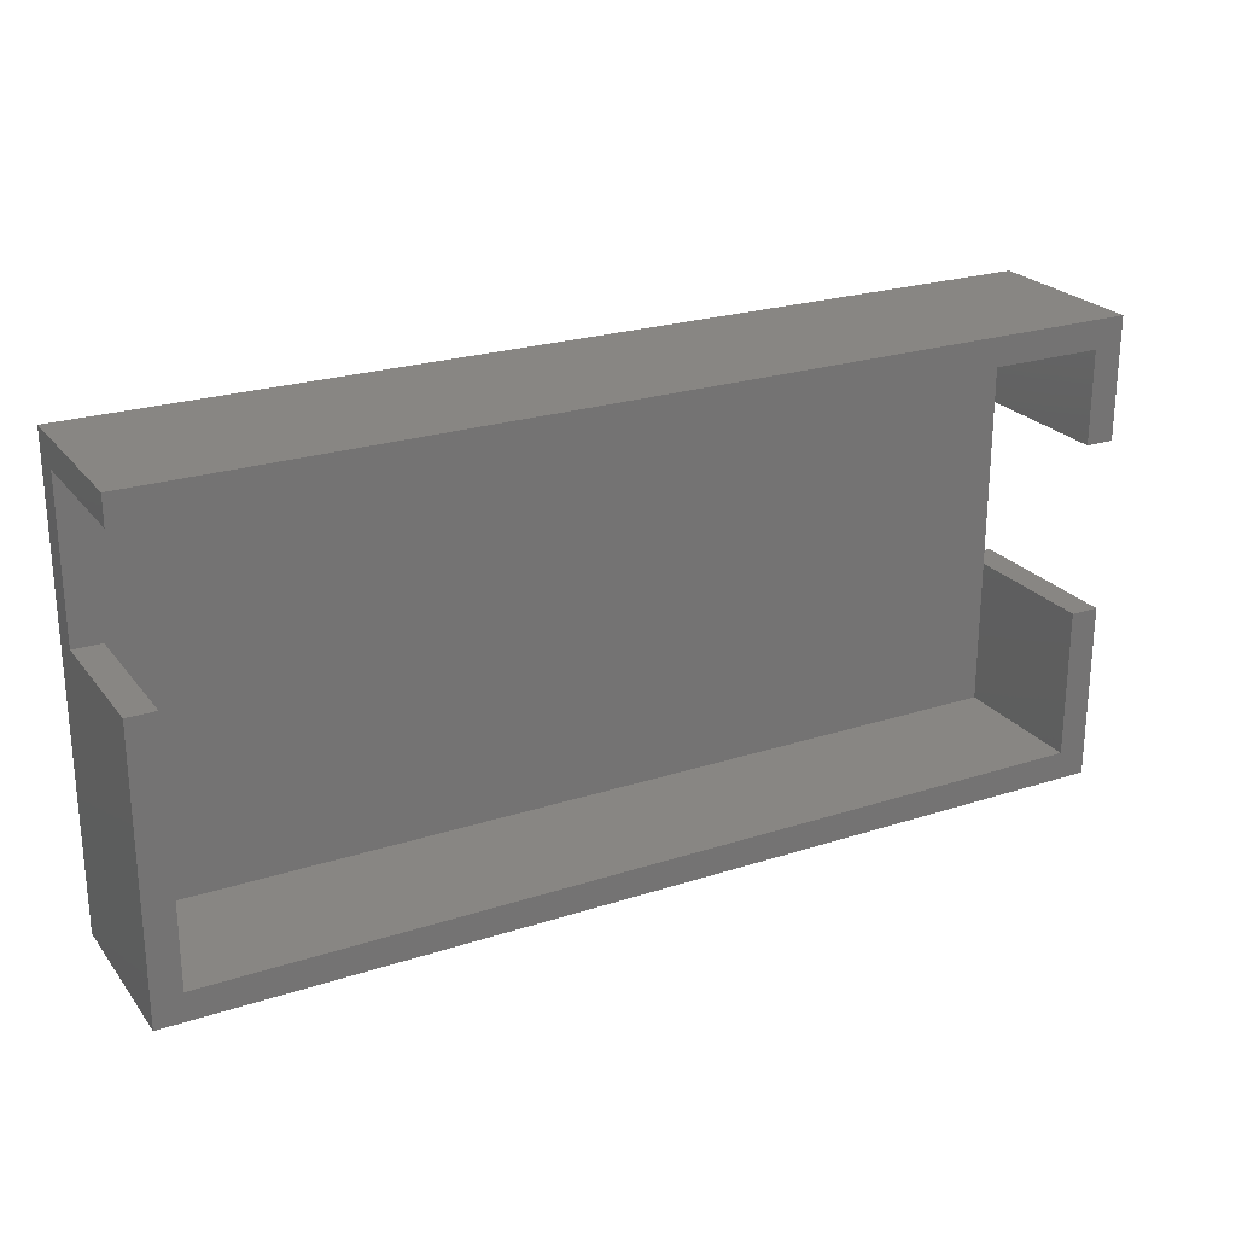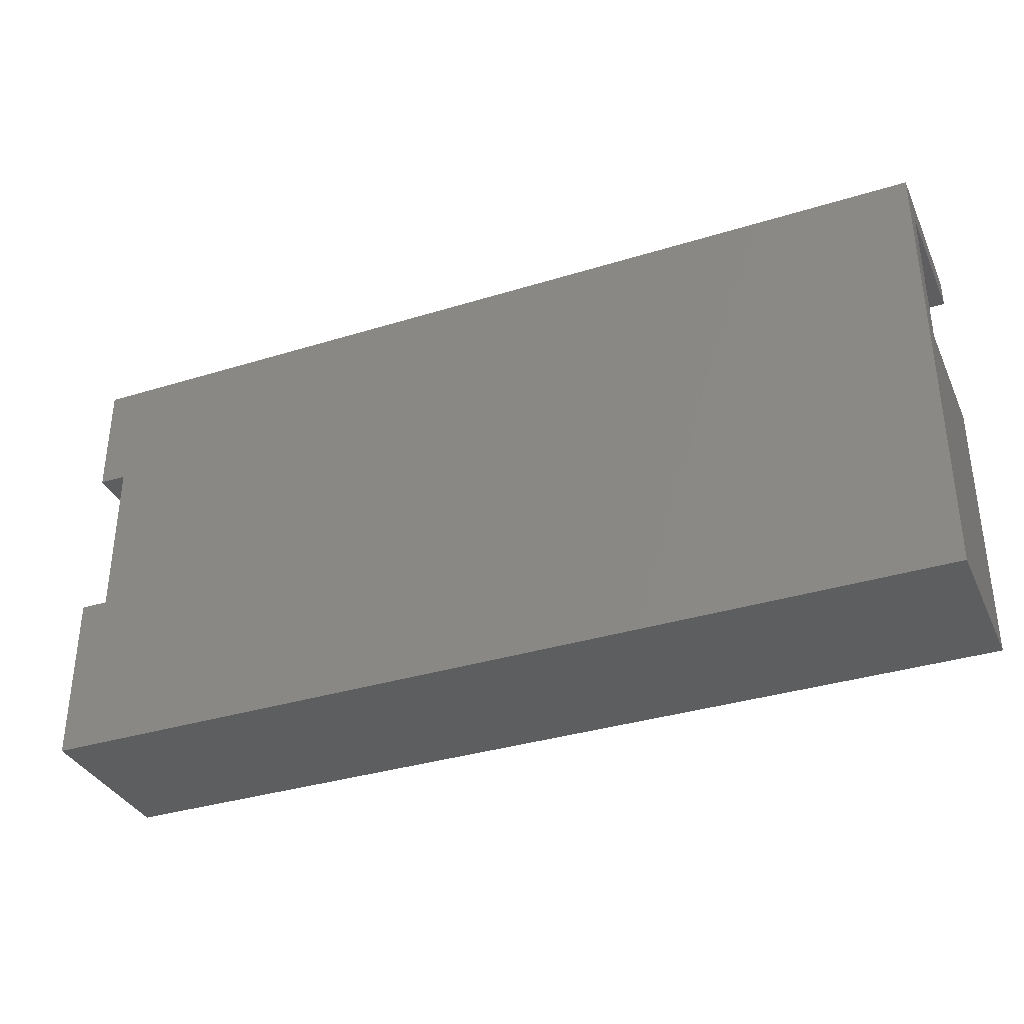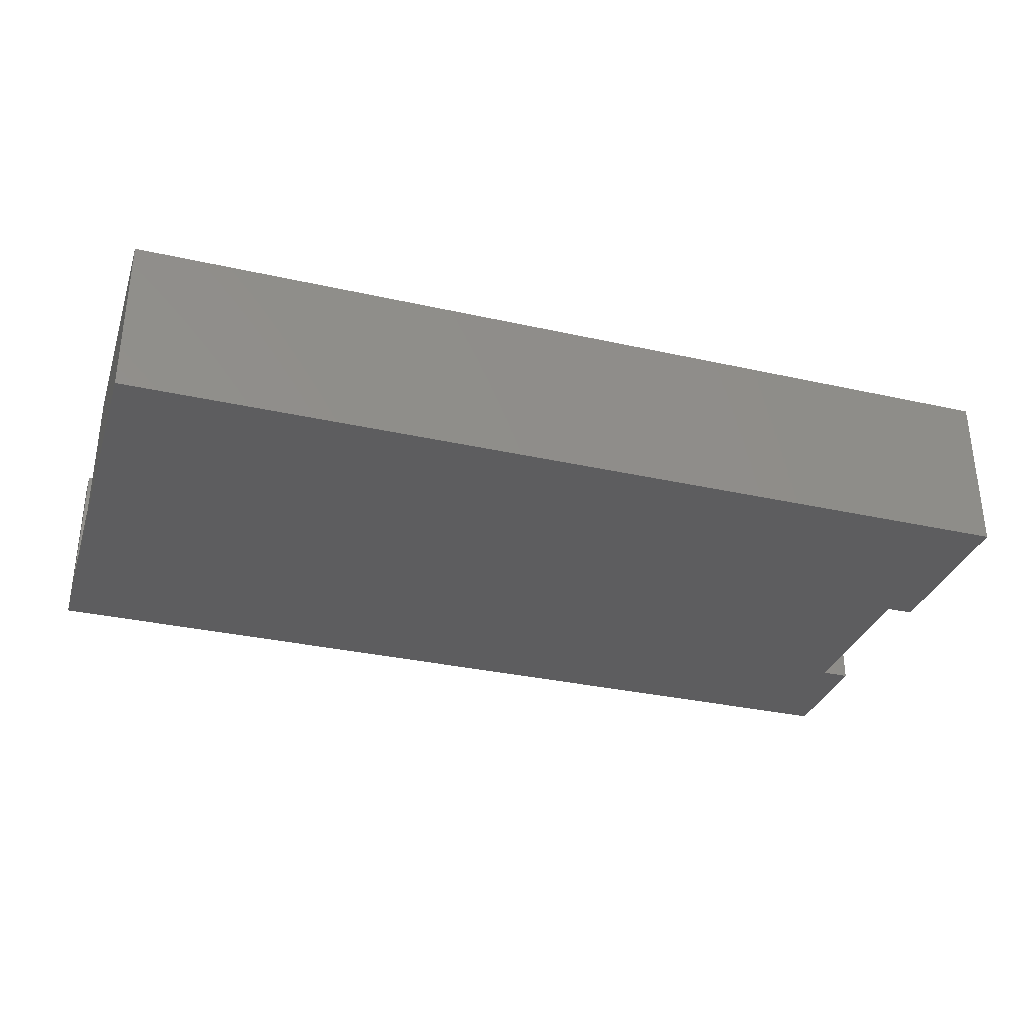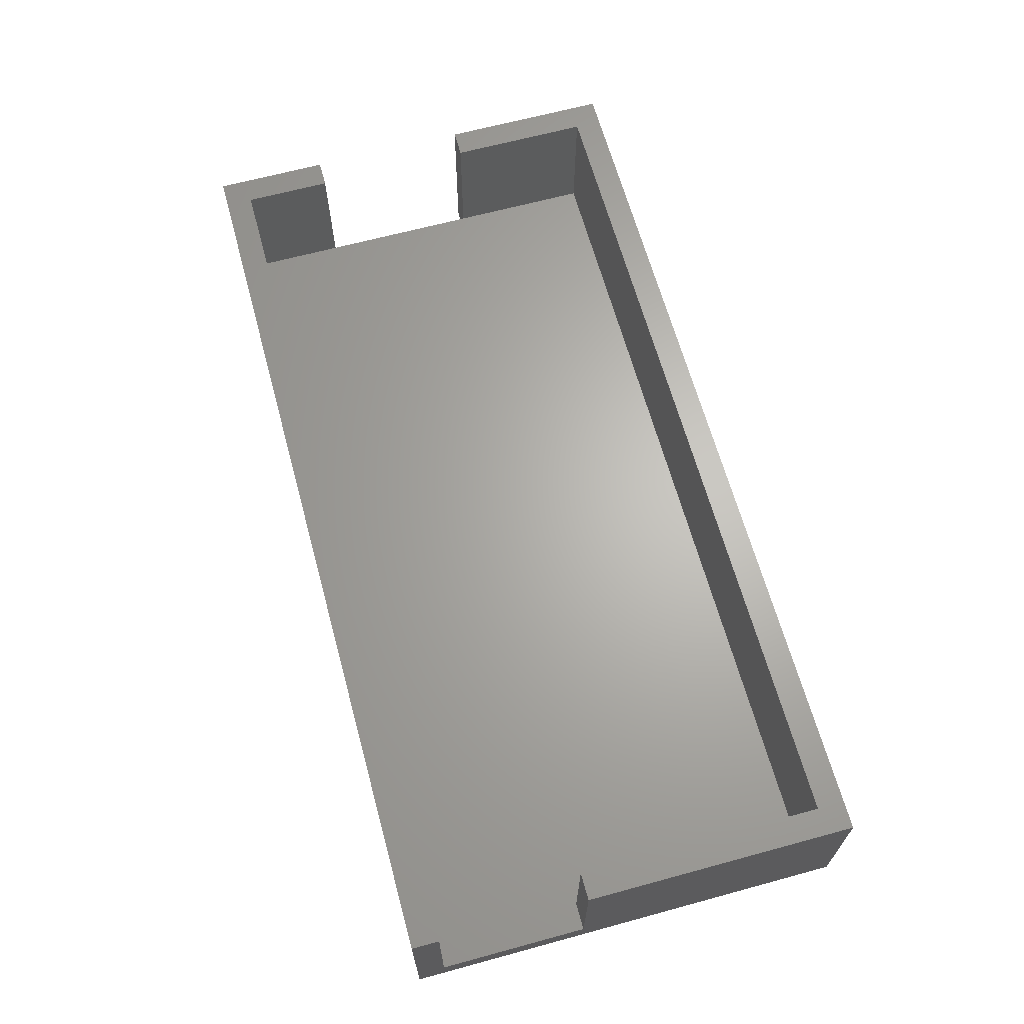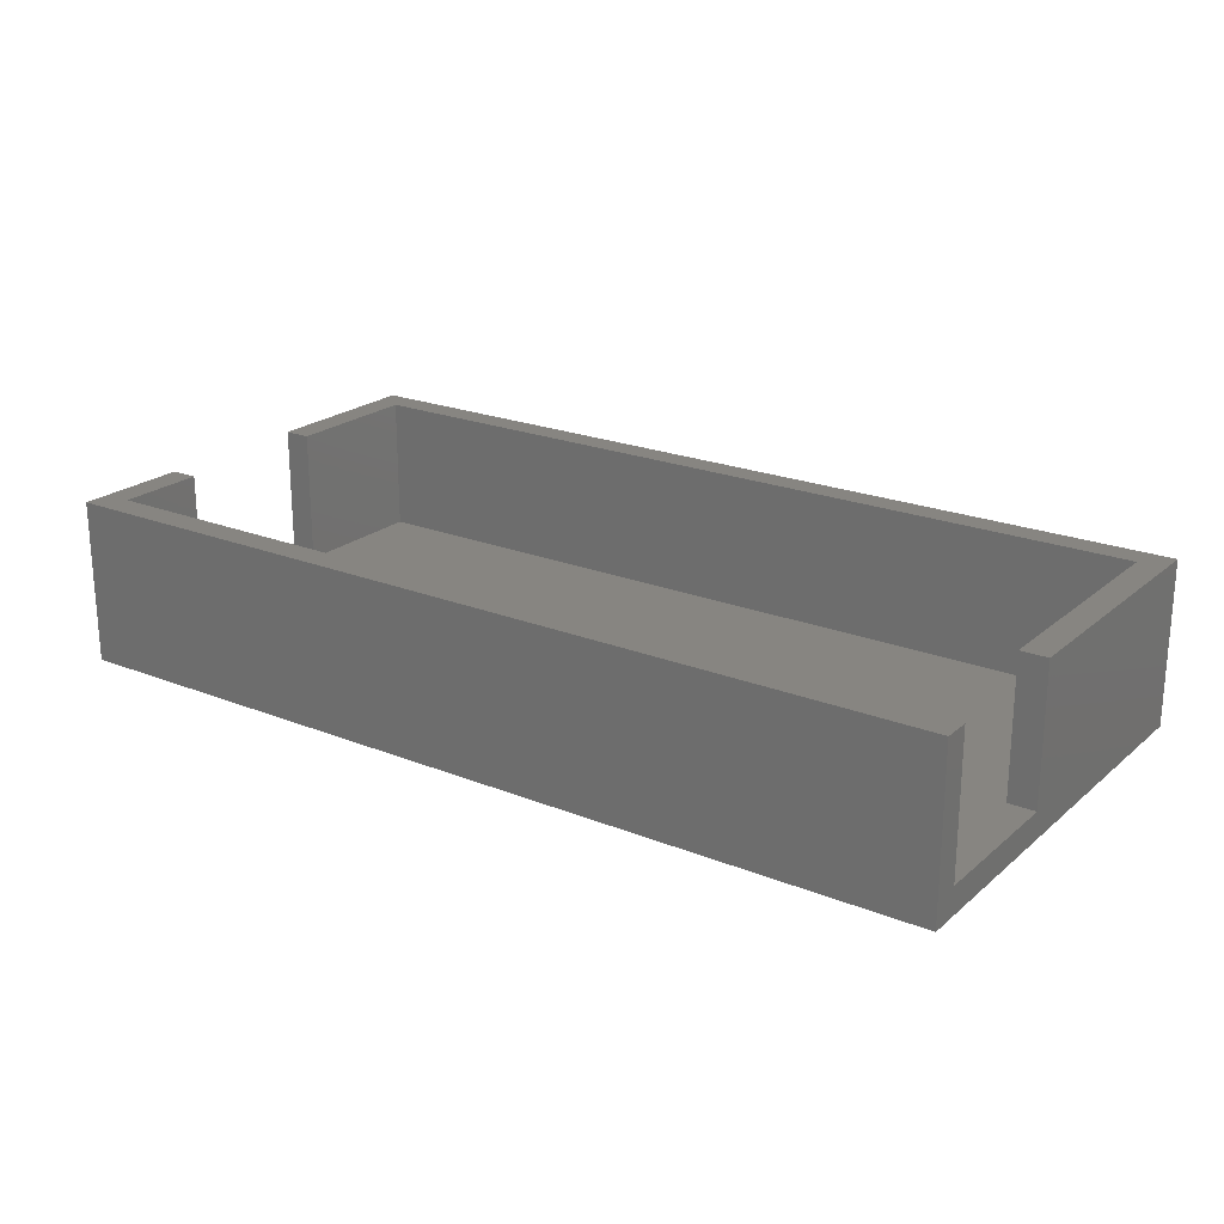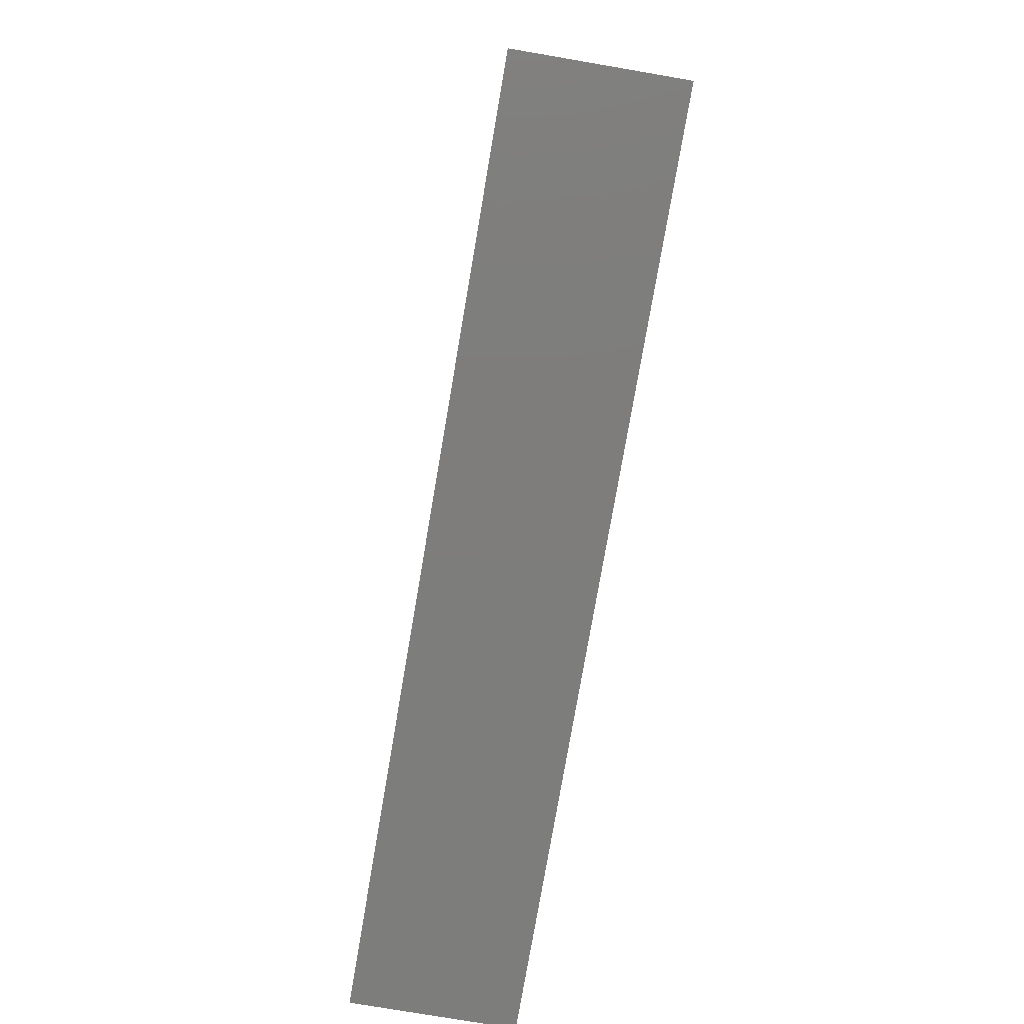
<metadata>
{"format":"stl","ext":"stl","renderer":"f3d","projection":"perspective","resolution":1024,"background":"white","views":[{"elev":24.0,"azim":-28.3,"up":"+Y"},{"elev":-35.0,"azim":-157.6,"up":"+Y"},{"elev":-32.6,"azim":-17.3,"up":"+Z"},{"elev":65.3,"azim":-105.3,"up":"+Z"},{"elev":21.9,"azim":-145.0,"up":"+Z"},{"elev":-76.9,"azim":80.3,"up":"+Y"}]}
</metadata>
<code>
# stl→obj: 36 verts, 68 faces
v -2 31 0
v 0 29 0
v -2 -2 0
v 65 31 0
v 63 29 0
v 63 22.5 0
v 65 22.5 0
v 65 10.5 0
v 63 0 0
v 63 10.5 0
v 0 0 0
v 65 -2 0
v 65 22.5 12
v 65 31 12
v 63 22.5 2
v 63 22.5 12
v 63 10.5 2
v 65 10.5 12
v 63 10.5 12
v 65 -2 12
v -2 -2 12
v -2 31 12
v -2 29 2
v -2 29 12
v -2 18 12
v -2 18 2
v 0 18 2
v 0 29 2
v 0 18 12
v 0 0 12
v 63 0 12
v 0.0002395 -0.0001143 2
v 63 -0.0001143 2
v 63 29 12
v 0 29 12
v 63 29 2
f 1 2 3
f 2 1 4
f 2 4 5
f 5 4 6
f 6 4 7
f 8 9 10
f 3 11 12
f 11 3 2
f 12 11 9
f 12 9 8
f 4 13 7
f 13 4 14
f 13 6 7
f 6 13 15
f 15 13 16
f 17 8 10
f 8 17 18
f 18 17 19
f 8 20 12
f 20 8 18
f 20 3 12
f 3 20 21
f 22 23 24
f 25 3 21
f 3 25 26
f 3 26 1
f 1 26 23
f 1 23 22
f 22 4 1
f 4 22 14
f 27 23 26
f 23 27 28
f 29 25 30
f 21 30 25
f 30 21 20
f 30 20 31
f 31 20 19
f 19 20 18
f 27 30 32
f 30 27 29
f 25 27 26
f 27 25 29
f 31 17 33
f 17 31 19
f 30 33 32
f 33 30 31
f 13 34 16
f 35 22 24
f 22 35 14
f 14 35 34
f 14 34 13
f 35 23 28
f 23 35 24
f 34 28 36
f 28 34 35
f 16 36 15
f 36 16 34
f 5 11 2
f 11 5 9
f 9 5 6
f 9 6 10
f 32 28 27
f 28 32 36
f 36 32 33
f 36 33 17
f 36 17 15
f 10 15 17
f 15 10 6

</code>
